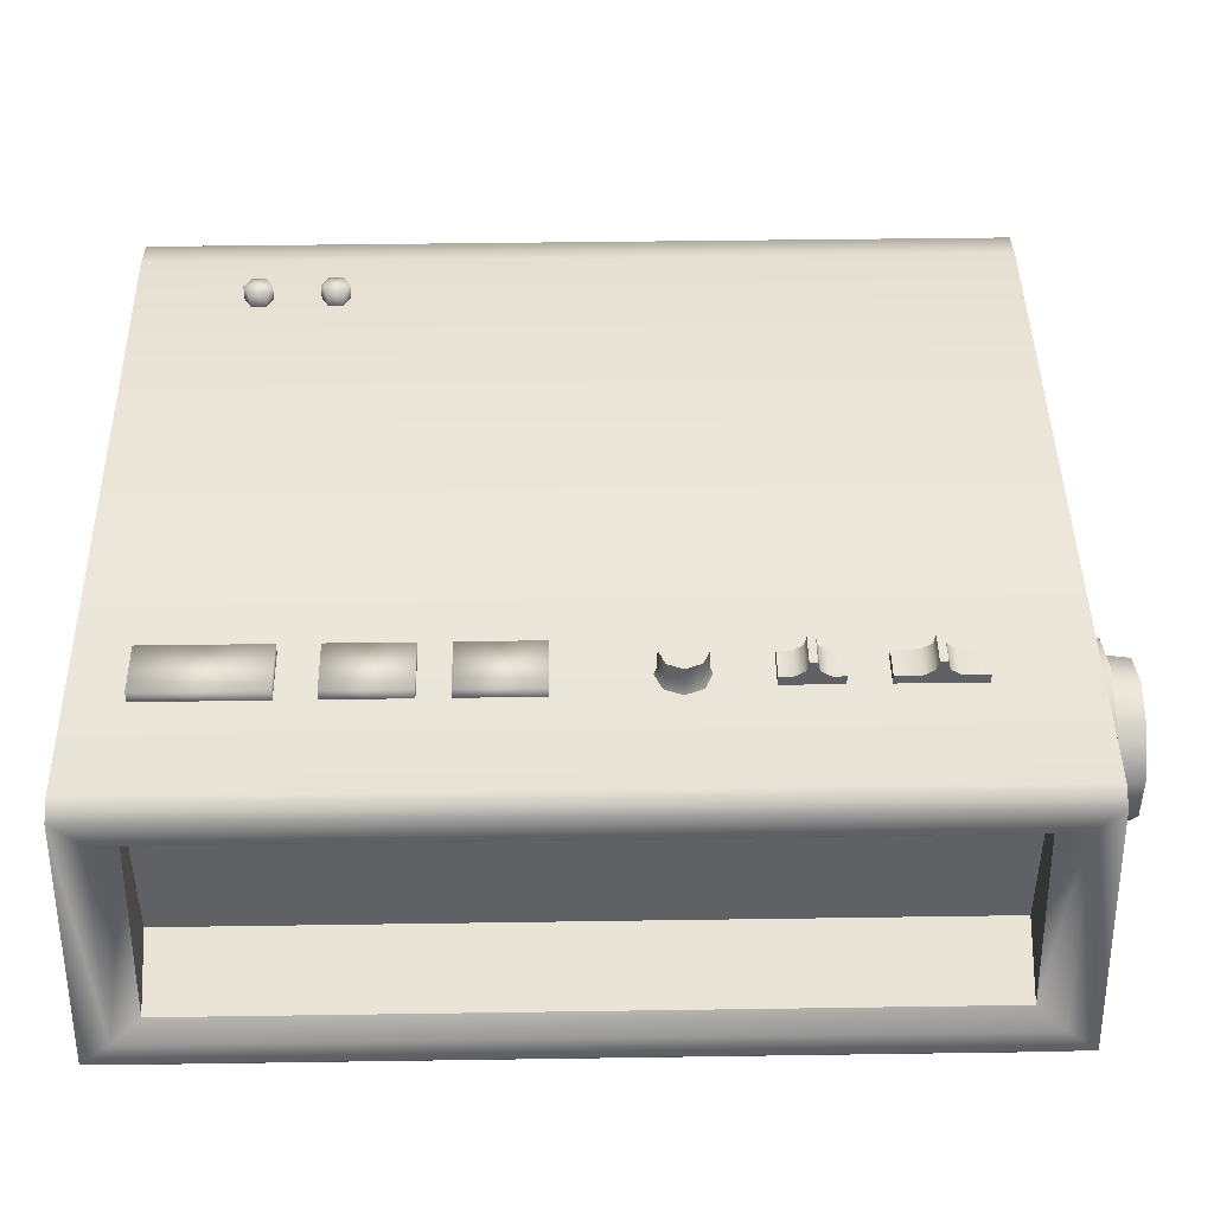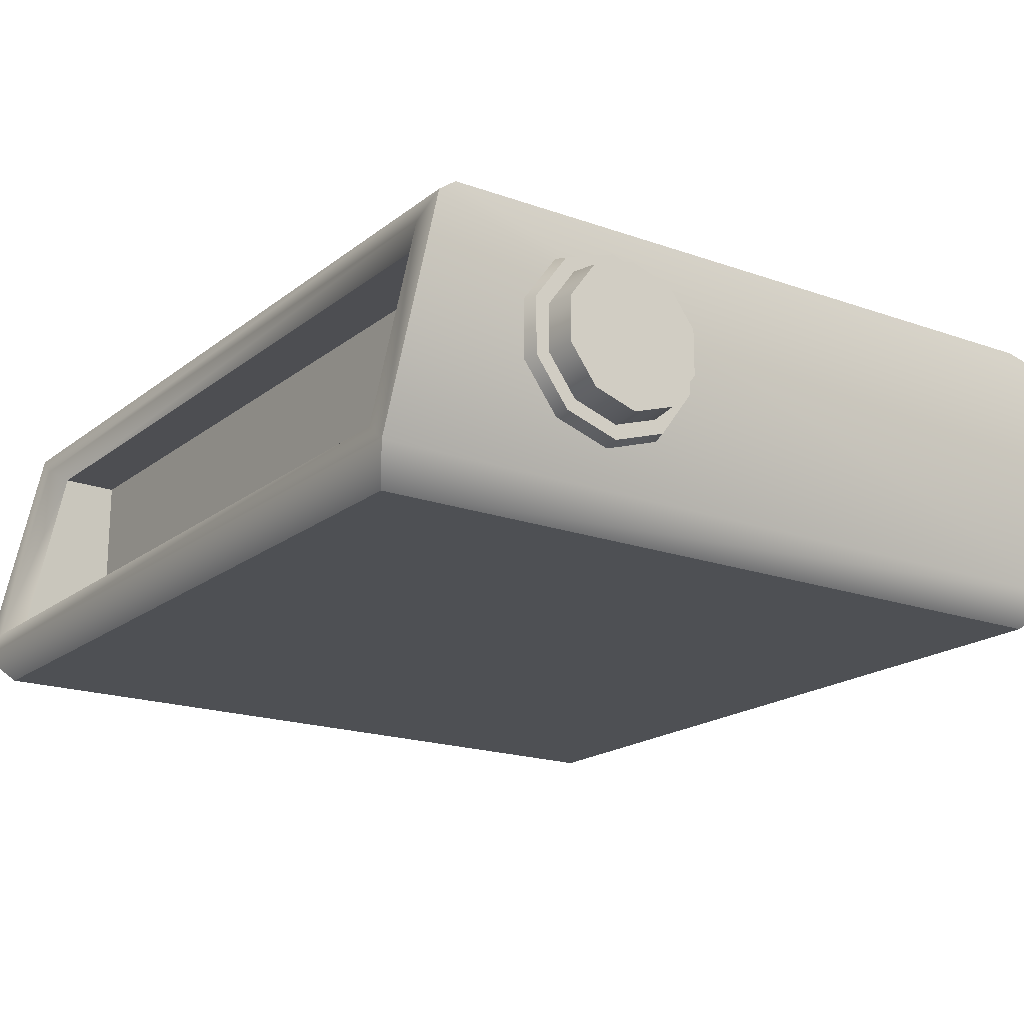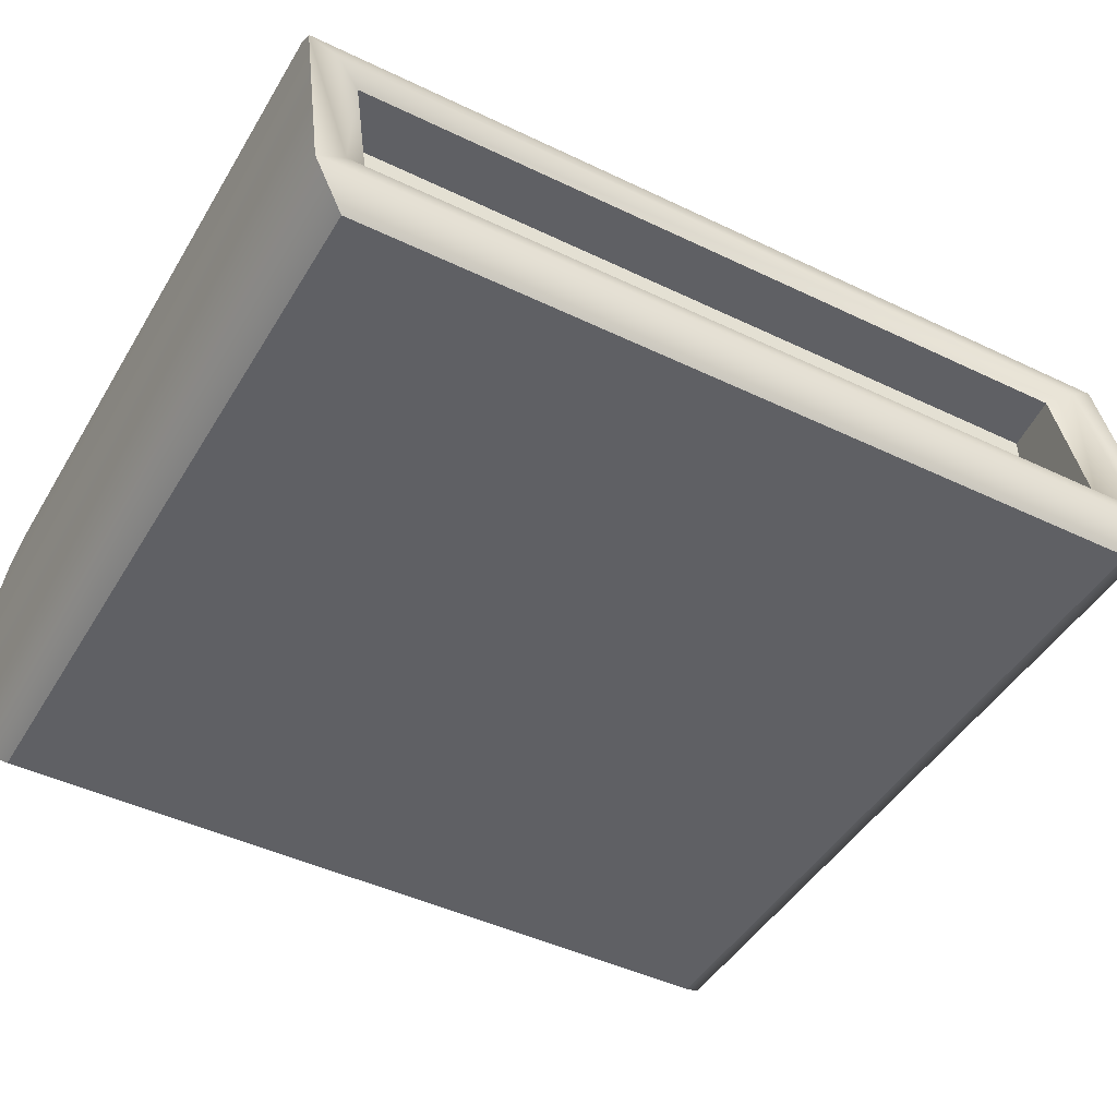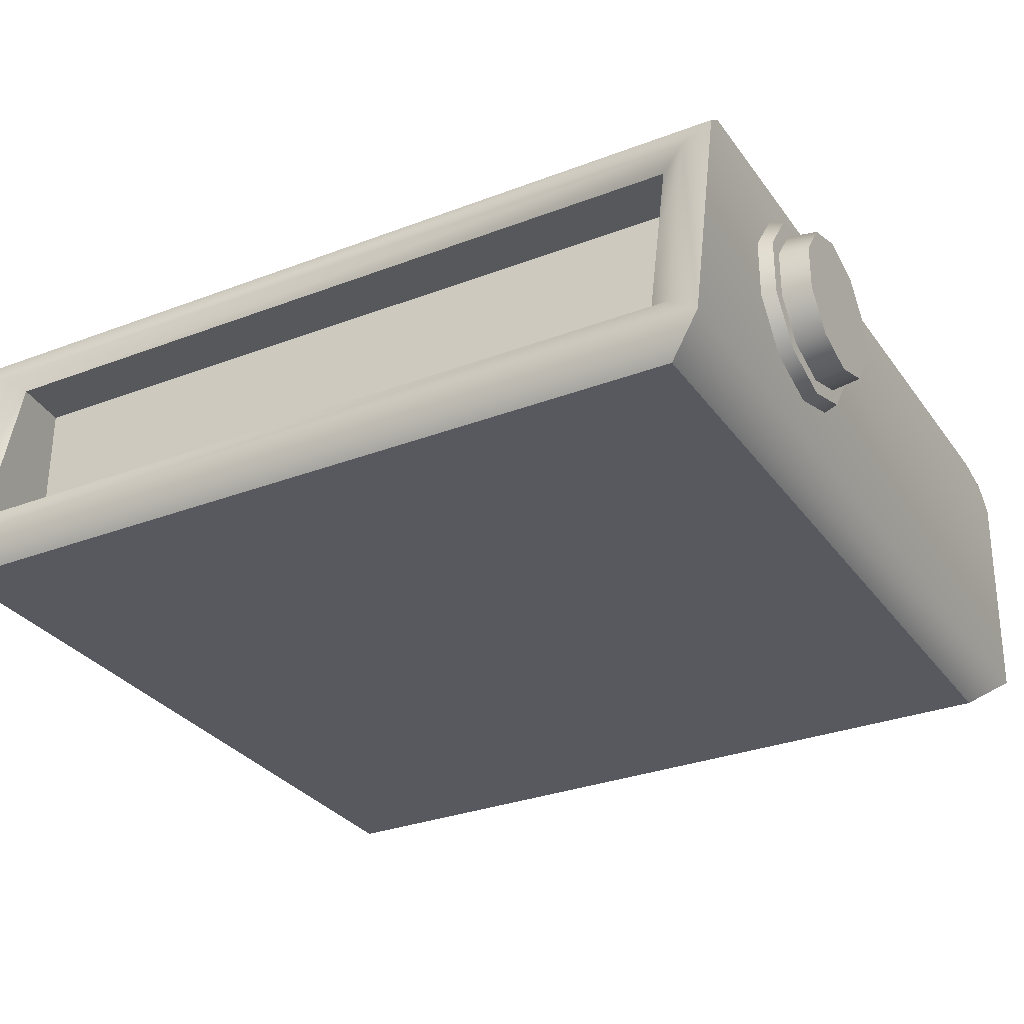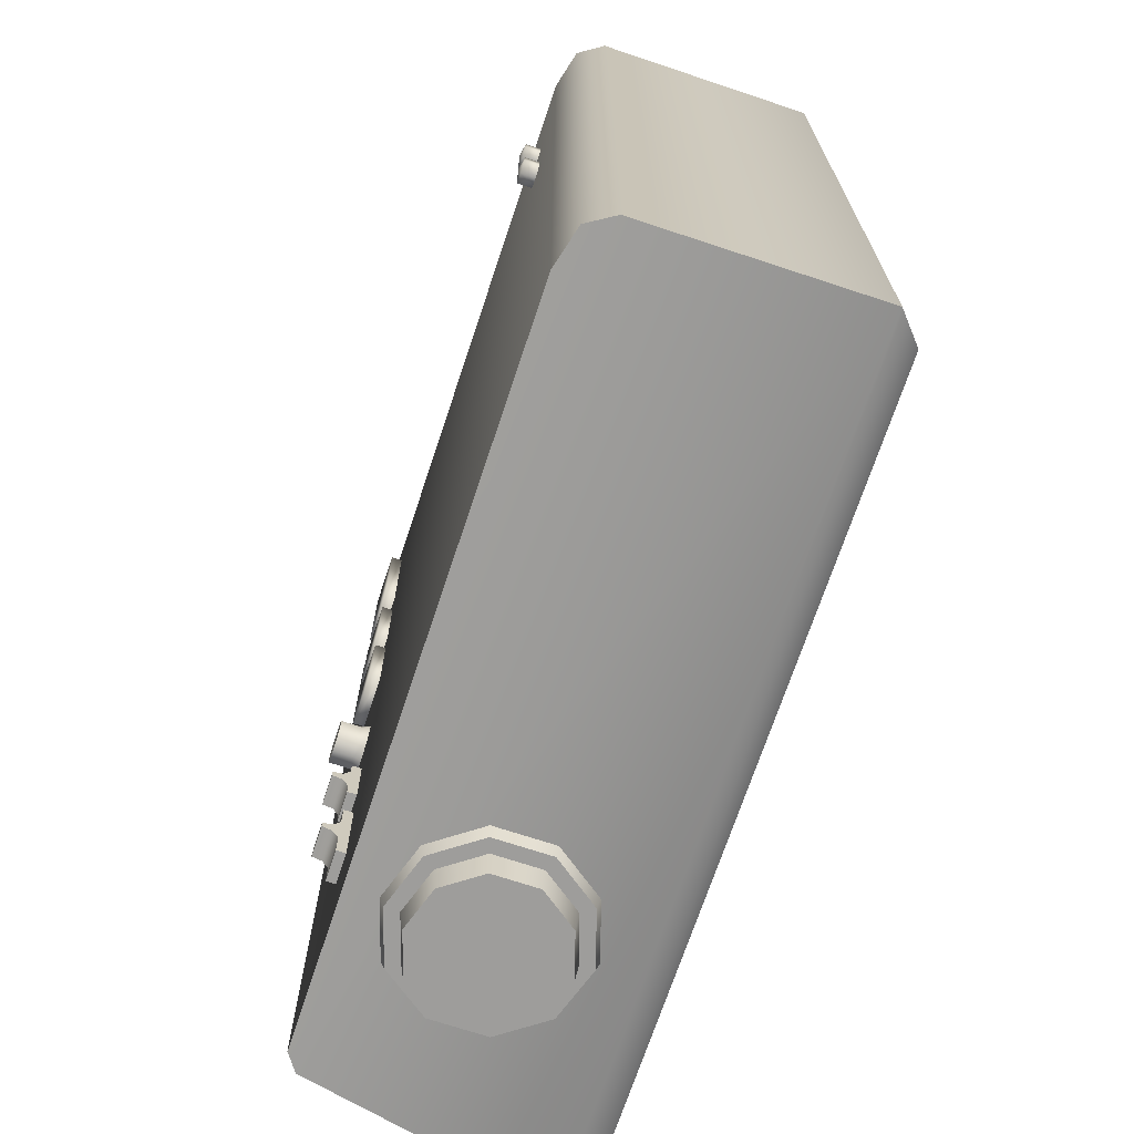
<metadata>
{"format":"obj","ext":"obj","renderer":"f3d","projection":"perspective","resolution":1024,"background":"white","views":[{"elev":44.4,"azim":89.0,"up":"+Y"},{"elev":-18.6,"azim":145.5,"up":"+Y"},{"elev":-45.2,"azim":60.9,"up":"+Y"},{"elev":-30.4,"azim":119.0,"up":"+Y"},{"elev":-70.5,"azim":-108.4,"up":"+Z"}]}
</metadata>
<code>
g Cube.009
v 0.523 0.2923 0.257
v 0.523 0.3177 0.257
v 0.523 0.3177 0.07125
v 0.523 0.2923 0.07125
v 0.6503 0.3177 0.07125
v 0.6503 0.2923 0.07125
v 0.6503 0.3177 0.257
v 0.6503 0.2923 0.257
v 0.523 0.2923 0.5128
v 0.523 0.3177 0.5128
v 0.523 0.3177 0.3271
v 0.523 0.2923 0.3271
v 0.6503 0.3177 0.3271
v 0.6503 0.2923 0.3271
v 0.6503 0.3177 0.5128
v 0.6503 0.2923 0.5128
v 0.523 0.2923 0.8799
v 0.523 0.3177 0.8799
v 0.523 0.3177 0.6008
v 0.523 0.2923 0.6008
v 0.6503 0.3177 0.6008
v 0.6503 0.2923 0.6008
v 0.6503 0.3177 0.8799
v 0.6503 0.2923 0.8799
v -0.8308 0.2683 -1.003
v -0.7379 0.2923 -1.001
v 0.8894 0.2923 -1.002
v -0.8689 0.2087 -1.007
v 0.9128 0.1773 0.8779
v 1.002 -0.2335 0.8779
v 0.7744 -0.2369 0.8973
v 0.7744 0.1831 0.8973
v 1.002 -0.2335 0.8779
v 1.002 -0.2336 -0.8779
v 0.7744 -0.2369 -0.8973
v 0.7744 -0.2369 0.8973
v 0.9128 0.1773 -0.8779
v 0.9128 0.1773 0.8779
v 0.7744 0.1831 0.8973
v 0.7744 0.1831 -0.8973
v 1.002 -0.2336 -0.8779
v 0.9128 0.1773 -0.8779
v 0.7744 0.1831 -0.8973
v 0.7744 -0.2369 -0.8973
v 0.7744 -0.2369 0.8973
v 0.7744 -0.2369 -0.8973
v 0.7744 0.1831 -0.8973
v 0.7744 0.1831 0.8973
v -0.8689 -0.3113 1.002
v -0.8689 0.2087 1.007
v -0.8689 0.2087 -1.007
v -0.8689 -0.3114 -1.002
v 0.8894 0.2923 -1.002
v -0.7379 0.2923 -1.001
v -0.7379 0.2923 1.001
v 0.8894 0.2923 1.002
v 0.93 0.263 1.003
v 0.93 0.263 -1.003
v -0.8308 0.2683 1.003
v -0.8308 0.2683 -1.003
v 1.045 -0.2637 -0.9369
v 1.045 -0.2635 0.9369
v 1.056 -0.3116 1.003
v 1.056 -0.3119 -1.003
v 1.005 -0.3839 0.92
v 1.005 -0.3842 -0.92
v 0.8894 0.2923 1.002
v -0.8689 0.2087 1.007
v -0.8689 -0.3113 1.002
v 1.056 -0.3116 1.003
v 1.056 -0.3119 -1.003
v -0.8689 -0.3114 -1.002
v 1.002 -0.2336 -0.8779
v 0.9417 0.2141 -0.9368
v 0.9128 0.1773 -0.8779
v -0.7379 0.2923 1.001
v -0.8308 0.2683 1.003
v -0.7887 -0.3837 -0.9187
v 1.005 -0.3842 -0.92
v 1.005 -0.3839 0.92
v -0.7887 -0.3835 0.9188
v 1.005 -0.3842 -0.92
v -0.7887 -0.3837 -0.9187
v -0.7887 -0.3837 -0.9187
v -0.7887 -0.3835 0.9188
v -0.7887 -0.3835 0.9188
v 1.005 -0.3839 0.92
v 0.9417 0.2141 0.9368
v 1.002 -0.2335 0.8779
v 0.9128 0.1773 0.8779
v -0.597 0.3285 0.753
v -0.6255 0.3285 0.7366
v -0.6255 0.2923 0.7366
v -0.597 0.2923 0.753
v -0.6255 0.3285 0.7038
v -0.6255 0.2923 0.7038
v -0.597 0.3285 0.6874
v -0.597 0.2923 0.6874
v -0.5686 0.3285 0.7038
v -0.5686 0.2923 0.7038
v -0.5686 0.3285 0.7366
v -0.5686 0.2923 0.7366
v -0.597 0.3349 0.7202
v -0.597 0.3285 0.5794
v -0.6255 0.3285 0.563
v -0.6255 0.2923 0.563
v -0.597 0.2923 0.5794
v -0.6255 0.3285 0.5302
v -0.6255 0.2923 0.5302
v -0.597 0.3285 0.5138
v -0.597 0.2923 0.5138
v -0.5686 0.3285 0.5302
v -0.5686 0.2923 0.5302
v -0.5686 0.3285 0.563
v -0.5686 0.2923 0.563
v -0.597 0.3349 0.5466
v 0.5929 0.3103 -0.2398
v 0.5929 0.3564 -0.2395
v 0.6288 0.3564 -0.2247
v 0.629 0.3103 -0.2249
v 0.6437 0.3564 -0.1887
v 0.6439 0.3103 -0.1887
v 0.6288 0.3564 -0.1528
v 0.629 0.3103 -0.1526
v 0.5929 0.3564 -0.1379
v 0.5929 0.3103 -0.1377
v 0.5569 0.3564 -0.1528
v 0.5567 0.3103 -0.1526
v 0.5421 0.3564 -0.1887
v 0.5418 0.3103 -0.1887
v 0.6437 0.3564 -0.1887
v 0.6288 0.3564 -0.2247
v 0.5929 0.3564 -0.1887
v 0.5569 0.3564 -0.2247
v 0.5567 0.3103 -0.2249
v 0.5569 0.3564 -0.1528
v 0.5929 0.3564 -0.1379
v 0.5929 0.3564 -0.2395
v 0.5569 0.3564 -0.2247
v 0.6288 0.3564 -0.1528
v 0.5421 0.3564 -0.1887
v 0.5519 0.2922 -0.2297
v 0.5929 0.2922 -0.2467
v 0.5349 0.2922 -0.1887
v 0.5519 0.2922 -0.1478
v 0.5929 0.2922 -0.1308
v 0.6338 0.2922 -0.1478
v 0.6508 0.2922 -0.1887
v 0.6338 0.2922 -0.2297
v 0.6265 0.2922 -0.5026
v 0.6265 0.3139 -0.5026
v 0.6265 0.3139 -0.4734
v 0.5554 0.2922 -0.5026
v 0.5554 0.3139 -0.5026
v 0.6265 0.3139 -0.5026
v 0.6265 0.2922 -0.5026
v 0.6265 0.2922 -0.3694
v 0.6265 0.3139 -0.3694
v 0.5554 0.3139 -0.3694
v 0.5554 0.2922 -0.3694
v 0.5554 0.2922 -0.3694
v 0.5554 0.3139 -0.3986
v 0.5554 0.3139 -0.4734
v 0.5554 0.2922 -0.5026
v 0.6265 0.3283 -0.45
v 0.5554 0.3283 -0.45
v 0.5554 0.3513 -0.4445
v 0.6265 0.3513 -0.4445
v 0.6265 0.3139 -0.5026
v 0.5554 0.3139 -0.5026
v 0.5554 0.3139 -0.4734
v 0.6265 0.3139 -0.4734
v 0.6265 0.3283 -0.4219
v 0.6265 0.3139 -0.3986
v 0.6265 0.3283 -0.45
v 0.6265 0.2922 -0.3694
v 0.6265 0.3139 -0.3694
v 0.5554 0.3283 -0.45
v 0.5554 0.3283 -0.4219
v 0.5554 0.3283 -0.4219
v 0.6265 0.3283 -0.4219
v 0.6265 0.3513 -0.4275
v 0.5554 0.3513 -0.4275
v 0.6265 0.3513 -0.4445
v 0.5554 0.3513 -0.4445
v 0.5554 0.3513 -0.4275
v 0.6265 0.3513 -0.4275
v 0.6265 0.3139 -0.3986
v 0.5554 0.3139 -0.3986
v 0.5554 0.3139 -0.3694
v 0.6265 0.3139 -0.3694
v 0.5554 0.3139 -0.3694
v 0.6265 0.3513 -0.4275
v 0.6265 0.3513 -0.4445
v 0.5554 0.3513 -0.4445
v 0.5554 0.3513 -0.4275
v 0.5554 0.3139 -0.5026
v 0.6265 0.2922 -0.7809
v 0.6265 0.3139 -0.7809
v 0.6265 0.3139 -0.7236
v 0.5554 0.2922 -0.7809
v 0.5554 0.3139 -0.7809
v 0.6265 0.3139 -0.7809
v 0.6265 0.2922 -0.7809
v 0.6265 0.2922 -0.5914
v 0.6265 0.3139 -0.5914
v 0.5554 0.3139 -0.5914
v 0.5554 0.2922 -0.5914
v 0.5554 0.2922 -0.5914
v 0.5554 0.3139 -0.6487
v 0.5554 0.3139 -0.7236
v 0.5554 0.2922 -0.7809
v 0.6265 0.3283 -0.7002
v 0.5554 0.3283 -0.7002
v 0.5554 0.3513 -0.6947
v 0.6265 0.3513 -0.6947
v 0.6265 0.3139 -0.7809
v 0.5554 0.3139 -0.7809
v 0.5554 0.3139 -0.7236
v 0.6265 0.3139 -0.7236
v 0.6265 0.3283 -0.6721
v 0.6265 0.3139 -0.6487
v 0.6265 0.3283 -0.7002
v 0.6265 0.2922 -0.5914
v 0.6265 0.3139 -0.5914
v 0.5554 0.3283 -0.7002
v 0.5554 0.3283 -0.6721
v 0.5554 0.3283 -0.6721
v 0.6265 0.3283 -0.6721
v 0.6265 0.3513 -0.6776
v 0.5554 0.3513 -0.6776
v 0.6265 0.3513 -0.6947
v 0.5554 0.3513 -0.6947
v 0.5554 0.3513 -0.6776
v 0.6265 0.3513 -0.6776
v 0.6265 0.3139 -0.6487
v 0.5554 0.3139 -0.6487
v 0.5554 0.3139 -0.5914
v 0.6265 0.3139 -0.5914
v 0.5554 0.3139 -0.7809
v 0.5554 0.3139 -0.5914
v 0.6265 0.3513 -0.6776
v 0.6265 0.3513 -0.6947
v 0.5554 0.3513 -0.6947
v 0.5554 0.3513 -0.6776
v 0.6123 0.1368 -1.107
v 0.5129 0.169 -1.107
v 0.5129 0.1774 -1.041
v 0.6172 0.1435 -1.041
v 0.6737 -0.05224 -1.107
v 0.6123 -0.1368 -1.107
v 0.5129 5e-06 -1.107
v 0.6737 0.05224 -1.107
v 0.6123 0.1368 -1.107
v 0.5129 0.169 -1.107
v 0.4136 0.1368 -1.107
v 0.3522 0.05224 -1.107
v 0.3522 -0.05224 -1.107
v 0.4136 -0.1368 -1.107
v 0.5129 -0.169 -1.107
v 0.7137 0.06525 -1.041
v 0.637 0.1708 -1.041
v 0.6425 0.1783 -1.009
v 0.7226 0.06812 -1.009
v 0.7137 -0.06524 -1.041
v 0.7226 -0.06812 -1.009
v 0.3888 -0.1708 -1.041
v 0.5129 -0.2111 -1.041
v 0.5129 -0.2204 -1.009
v 0.3834 -0.1783 -1.009
v 0.3121 -0.06524 -1.041
v 0.3033 -0.06812 -1.009
v 0.3121 0.06525 -1.041
v 0.3033 0.06812 -1.009
v 0.3888 0.1708 -1.041
v 0.3834 0.1783 -1.009
v 0.5129 0.2112 -1.041
v 0.5129 0.2204 -1.009
v 0.637 -0.1708 -1.041
v 0.6425 -0.1783 -1.009
v 0.4087 -0.1435 -1.041
v 0.3442 -0.05481 -1.041
v 0.3522 -0.05224 -1.107
v 0.4136 -0.1368 -1.107
v 0.3442 0.05482 -1.041
v 0.3522 0.05224 -1.107
v 0.4136 0.1368 -1.107
v 0.4087 0.1435 -1.041
v 0.6123 -0.1368 -1.107
v 0.6737 -0.05224 -1.107
v 0.6816 -0.05481 -1.041
v 0.6172 -0.1435 -1.041
v 0.5129 -0.1774 -1.041
v 0.5129 -0.169 -1.107
v 0.6737 0.05224 -1.107
v 0.6816 0.05482 -1.041
v 0.5129 -0.1774 -1.041
v 0.6172 -0.1435 -1.041
v 0.637 -0.1708 -1.041
v 0.5129 -0.2111 -1.041
v 0.6172 0.1435 -1.041
v 0.5129 0.1774 -1.041
v 0.5129 0.2112 -1.041
v 0.637 0.1708 -1.041
v 0.6816 -0.05481 -1.041
v 0.7137 -0.06524 -1.041
v 0.4087 0.1435 -1.041
v 0.3888 0.1708 -1.041
v 0.3442 0.05482 -1.041
v 0.3121 0.06525 -1.041
v 0.3442 -0.05481 -1.041
v 0.3121 -0.06524 -1.041
v 0.4087 -0.1435 -1.041
v 0.3888 -0.1708 -1.041
v 0.6816 0.05482 -1.041
v 0.7137 0.06525 -1.041
f 1 2 3 4
f 4 3 5 6
f 6 5 7 8
f 8 7 2 1
f 5 3 2 7
f 9 10 11 12
f 12 11 13 14
f 14 13 15 16
f 16 15 10 9
f 13 11 10 15
f 17 18 19 20
f 20 19 21 22
f 22 21 23 24
f 24 23 18 17
f 21 19 18 23
f 25 26 27 28
f 29 30 31 32
f 33 34 35 36
f 37 38 39 40
f 41 42 43 44
f 45 46 47 48
f 49 50 51 52
f 53 54 55 56
f 53 56 57 58
f 59 60 51 50
f 61 62 63 64
f 64 63 65 66
f 57 67 68 69
f 70 57 69
f 71 72 58
f 27 58 72 28
f 73 61 74 75
f 55 54 60 59
f 67 76 77 68
f 78 79 80 81
f 72 71 82 83
f 49 52 84 85
f 70 69 86 87
f 62 88 57 63
f 62 61 73 89
f 74 61 64 58
f 74 88 90 75
f 90 88 62 89
f 88 74 58 57
f 91 92 93 94
f 92 95 96 93
f 95 97 98 96
f 97 99 100 98
f 99 101 102 100
f 101 91 94 102
f 95 103 97
f 101 103 91
f 97 103 99
f 92 103 95
f 99 103 101
f 91 103 92
f 104 105 106 107
f 105 108 109 106
f 108 110 111 109
f 110 112 113 111
f 112 114 115 113
f 114 104 107 115
f 108 116 110
f 114 116 104
f 110 116 112
f 105 116 108
f 112 116 114
f 104 116 105
f 117 118 119 120
f 120 119 121 122
f 122 121 123 124
f 124 123 125 126
f 126 125 127 128
f 128 127 129 130
f 131 132 133
f 130 129 134 135
f 135 134 118 117
f 136 137 133
f 138 139 133
f 132 138 133
f 140 131 133
f 141 136 133
f 137 140 133
f 139 141 133
f 142 135 117 143
f 144 130 135 142
f 145 128 130 144
f 146 126 128 145
f 147 124 126 146
f 148 122 124 147
f 149 120 122 148
f 143 117 120 149
f 150 151 152
f 153 154 155 156
f 157 158 159 160
f 161 162 163 164
f 165 166 167 168
f 169 170 171 172
f 173 174 152 175
f 176 174 177
f 178 163 162 179
f 180 181 182 183
f 184 185 186 187
f 150 152 174 176
f 188 189 190 191
f 166 165 172 171
f 189 188 181 180
f 161 192 162
f 193 173 175 194
f 195 178 179 196
f 164 163 197
f 198 199 200
f 201 202 203 204
f 205 206 207 208
f 209 210 211 212
f 213 214 215 216
f 217 218 219 220
f 221 222 200 223
f 224 222 225
f 226 211 210 227
f 228 229 230 231
f 232 233 234 235
f 198 200 222 224
f 236 237 238 239
f 212 211 240
f 214 213 220 219
f 237 236 229 228
f 209 241 210
f 242 221 223 243
f 244 226 227 245
f 246 247 248 249
f 250 251 252
f 253 250 252
f 254 253 252
f 255 254 252
f 256 255 252
f 257 256 252
f 258 257 252
f 259 258 252
f 260 259 252
f 261 262 263 264
f 265 261 264 266
f 267 268 269 270
f 271 267 270 272
f 273 271 272 274
f 275 273 274 276
f 277 275 276 278
f 279 265 266 280
f 262 277 278 263
f 281 282 283 284
f 282 285 286 283
f 287 286 285 288
f 247 287 288 248
f 289 290 291 292
f 251 260 252
f 268 279 280 269
f 293 281 284 294
f 295 296 291 290
f 249 296 295 246
f 292 293 294 289
f 297 298 299 300
f 301 302 303 304
f 298 305 306 299
f 302 307 308 303
f 307 309 310 308
f 309 311 312 310
f 311 313 314 312
f 313 297 300 314
f 305 315 316 306
f 315 301 304 316

</code>
